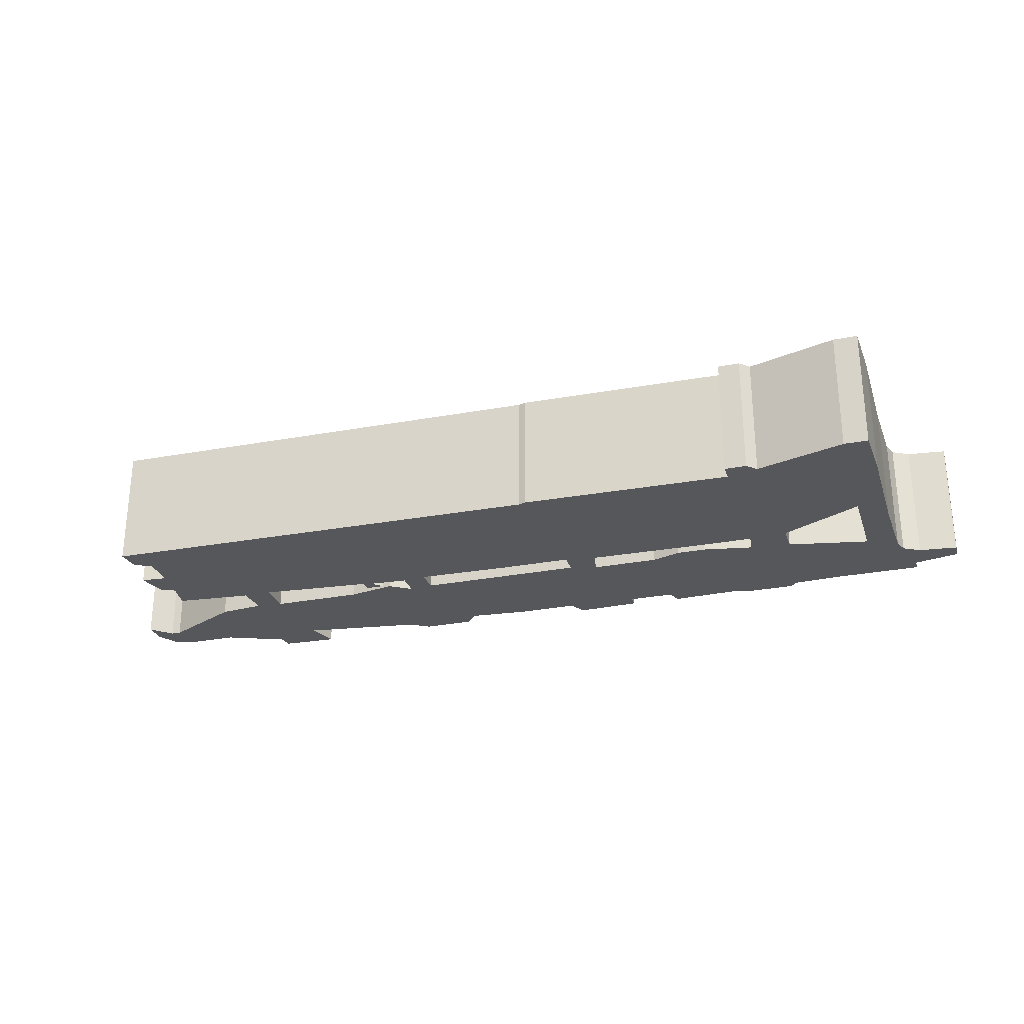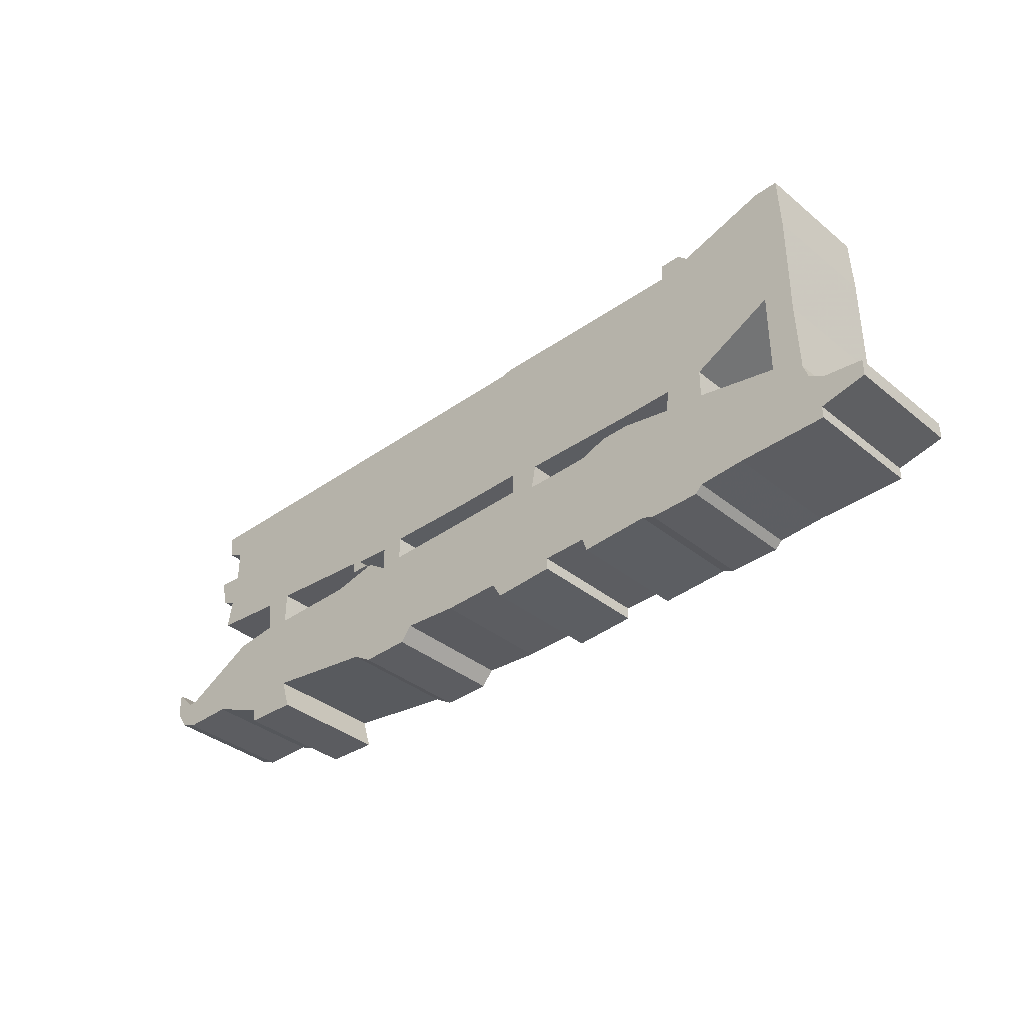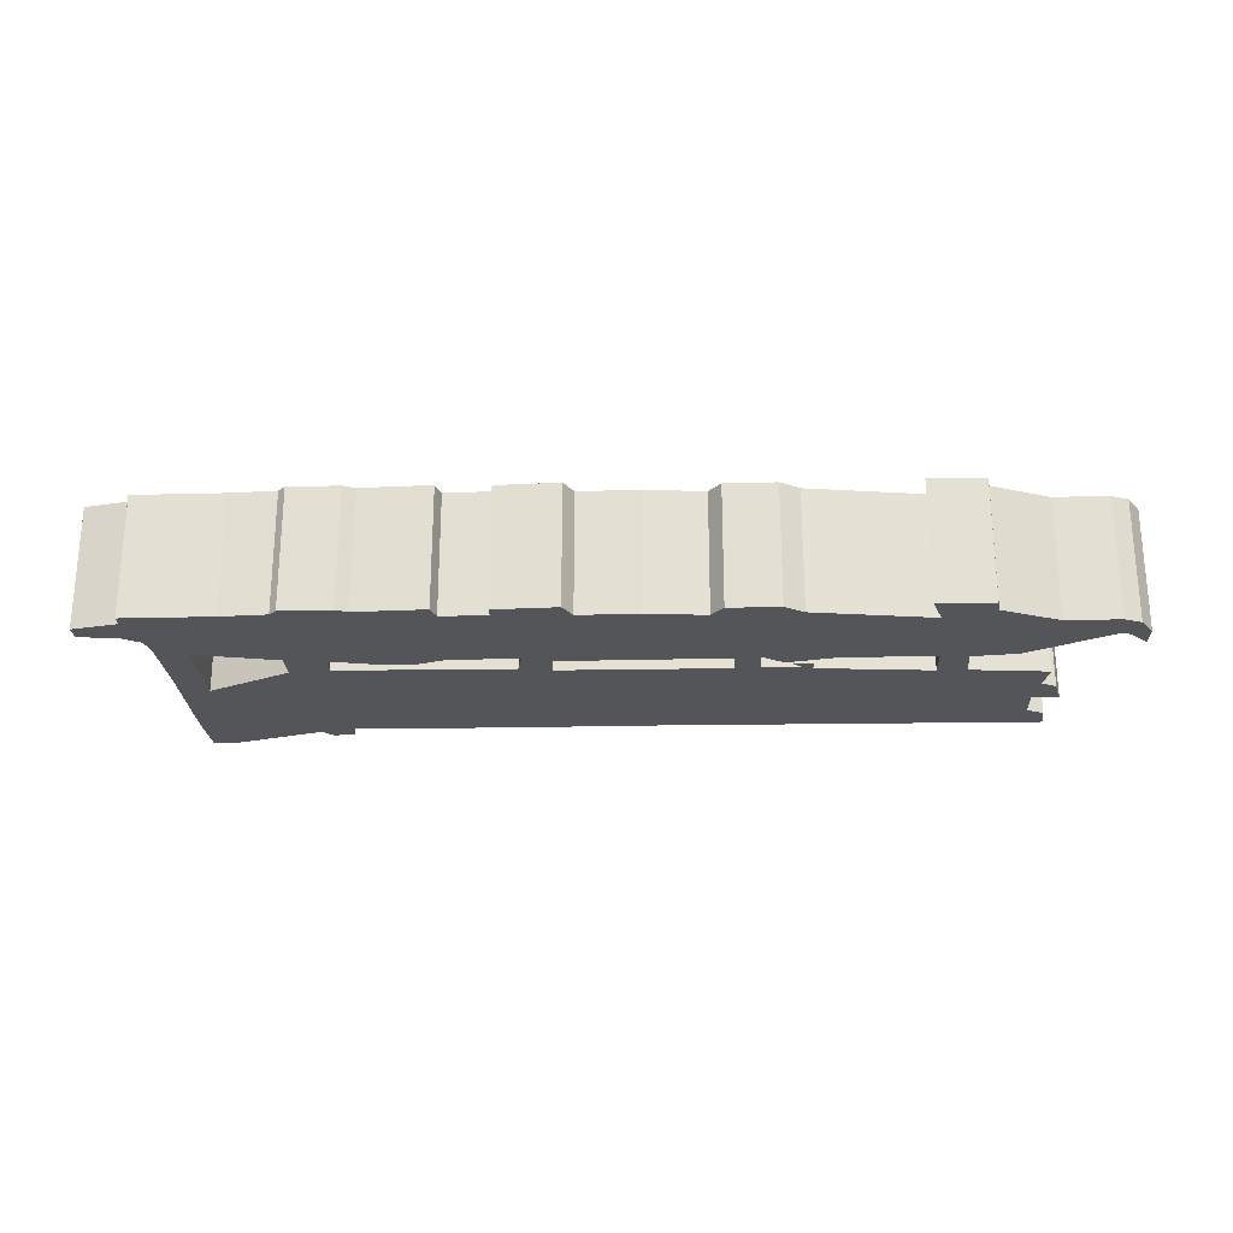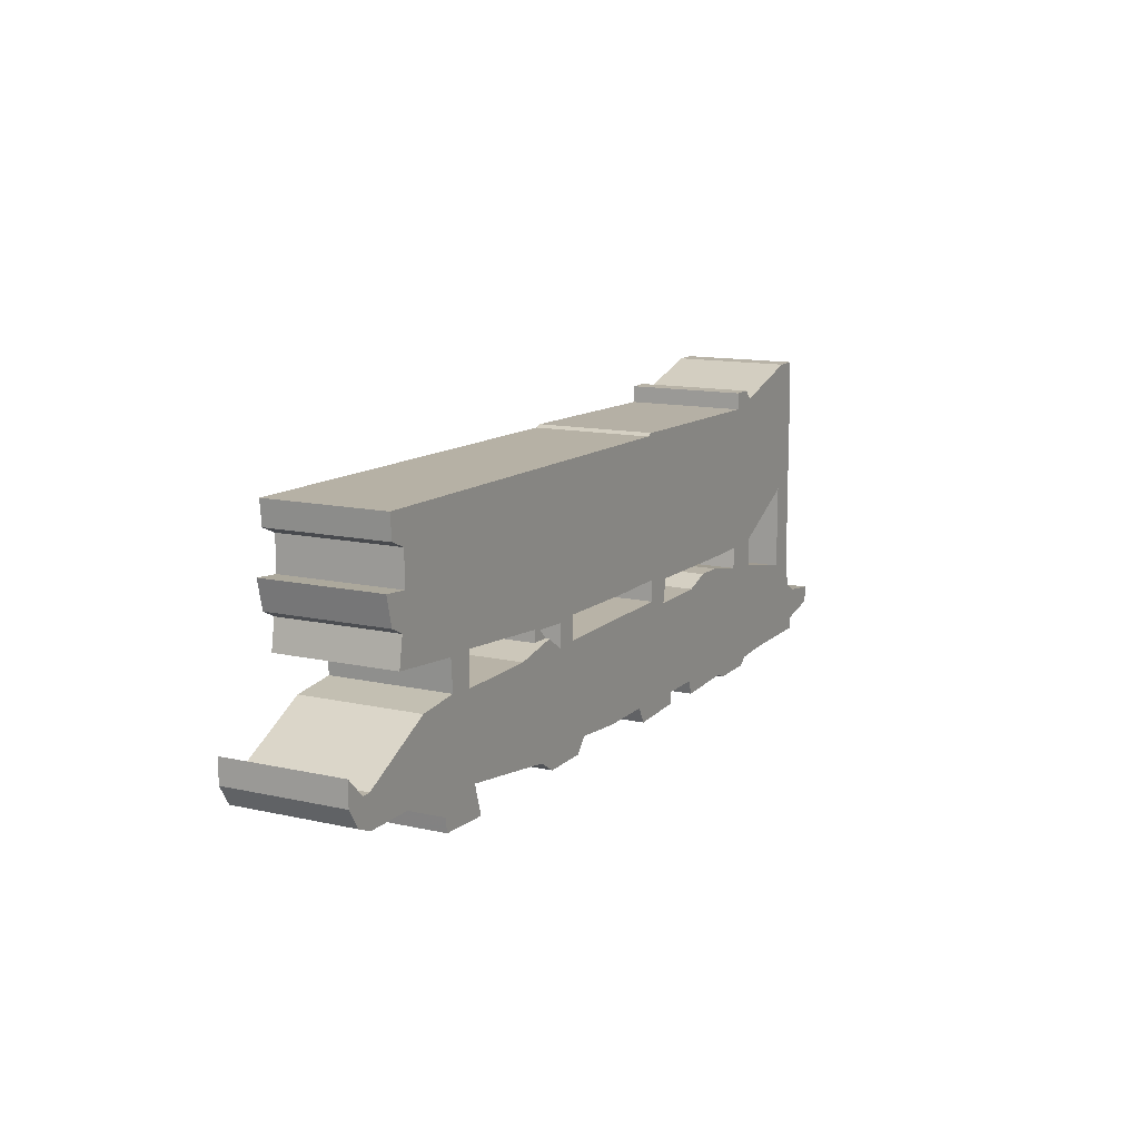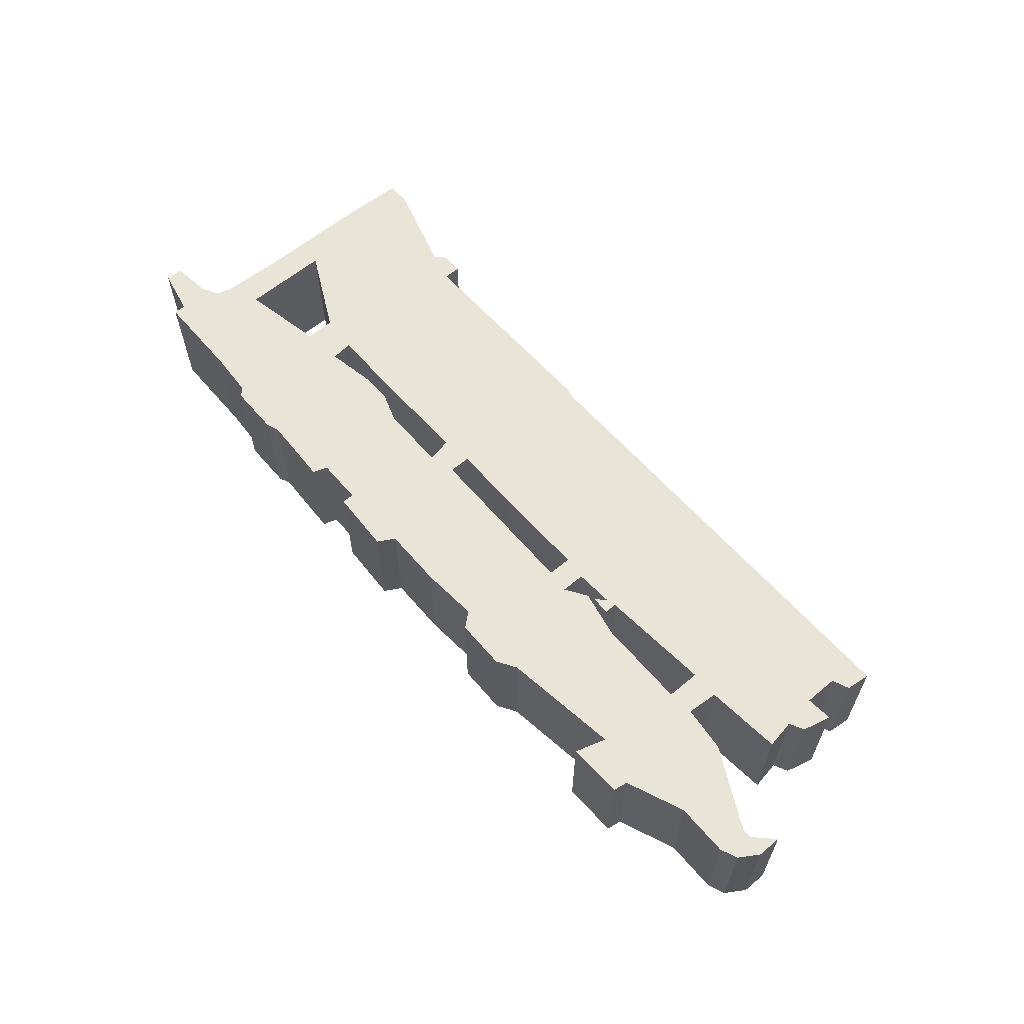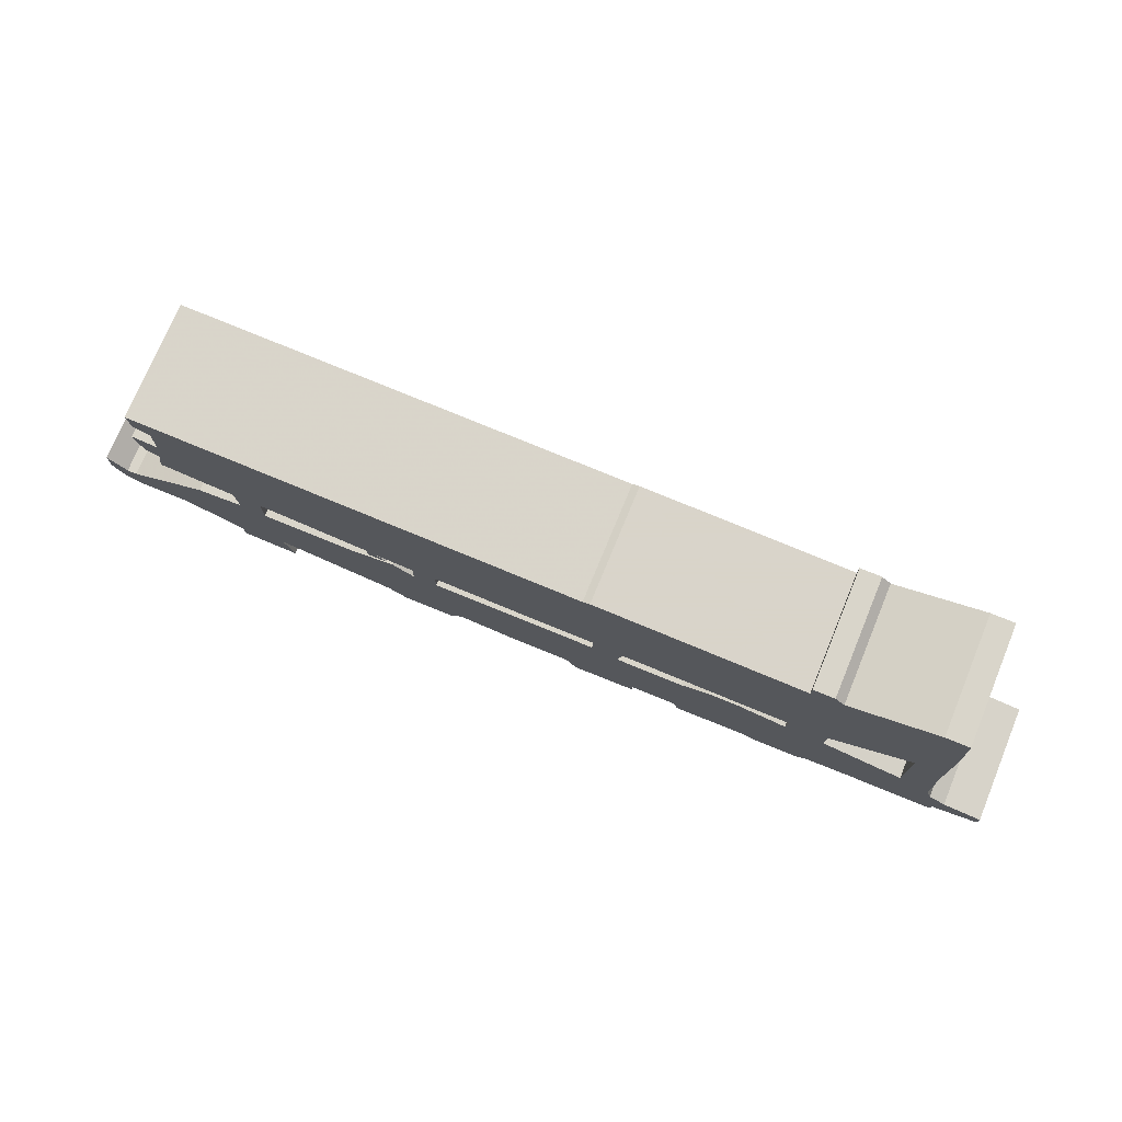
<metadata>
{"format":"obj","ext":"obj","renderer":"f3d","projection":"perspective","resolution":1024,"background":"white","views":[{"elev":-27.2,"azim":-163.2,"up":"+Z"},{"elev":-36.5,"azim":-136.6,"up":"+Y"},{"elev":-24.2,"azim":2.4,"up":"+Z"},{"elev":12.8,"azim":117.5,"up":"+Y"},{"elev":61.3,"azim":49.7,"up":"+Z"},{"elev":74.6,"azim":-157.6,"up":"+Y"}]}
</metadata>
<code>
g sbg_iceland_dn_waterfront02_m
v -1.7 1.07 0
v -1.7 0.62 0
v -1.71 0.32 0
v -1.73 0.26 0
v -1.8 0.22 0
v -1.96 0.2 0
v -1.96 0.13 0
v -1.77 0.09 0
v -1.77 0.04 0
v -1.4 0.04 0
v -1.21 0.03 0
v -1.18 0 0
v -0.97 0 0
v -0.92 0.02 0
v -0.63 0.01 0
v -0.61 0.07 0
v -0.42 0.07 0
v -0.42 0.02 0
v -0.16 0.01 0
v -0.12 0.08 0
v 0.13 0.08 0
v 0.37 0.1 0
v 0.42 0.04 0
v 0.63 0.04 0
v 0.71 0.09 0
v 1.2 0.16 0
v 1.16 0.03 0
v 1.39 0.04 0
v 1.4 0.1 0
v 1.64 0.2 0
v 1.86 0.2 0
v 1.93 0.23 0
v 1.98 0.31 0
v 1.98 0.41 0
v 1.9 0.33 0
v 1.86 0.33 0
v 1.53 0.5 0
v 1.34 0.52 0
v 1.35 0.65 0
v 1.67 0.68 0
v 1.65 0.8 0
v 1.71 0.83 0
v 1.74 0.95 0
v 1.63 0.94 0
v 1.63 1.08 0
v 1.7 1.11 0
v 1.71 1.21 0
v -0.18 1.18 0
v -0.21 1.19 0
v -1.09 1.17 0
v -1.09 1.24 0
v -1.18 1.24 0
v -1.22 1.2 0
v -1.59 1.31 0
v -1.69 1.31 0
v -1.24 0.57 0
v -1.24 0.45 0
v -1.58 0.38 0
v -1.58 0.74 0
v -0.34 0.47 0
v -0.62 0.47 0
v -0.74 0.51 0
v -0.86 0.51 0
v -1.07 0.47 0
v -1.08 0.56 0
v -0.85 0.56 0
v -0.36 0.57 0
v 1.23 0.51 0
v 0.85 0.51 0
v 0.65 0.55 0
v 0.56 0.49 0
v 0.56 0.59 0
v 0.72 0.6 0
v 0.68 0.56 0
v 0.76 0.56 0
v 0.76 0.61 0
v 1.23 0.65 0
v 0.46 0.5 0
v -0.23 0.5 0
v -0.23 0.59 0
v 0.07 0.59 0
v 0.46 0.6 0
v -1.7 1.07 0.5
v -1.7 0.62 0.5
v -1.71 0.32 0.5
v -1.73 0.26 0.5
v -1.8 0.22 0.5
v -1.96 0.2 0.5
v -1.96 0.13 0.5
v -1.77 0.09 0.5
v -1.77 0.04 0.5
v -1.4 0.04 0.5
v -1.21 0.03 0.5
v -1.18 0 0.5
v -0.97 0 0.5
v -0.92 0.02 0.5
v -0.63 0.01 0.5
v -0.61 0.07 0.5
v -0.42 0.07 0.5
v -0.42 0.02 0.5
v -0.16 0.01 0.5
v -0.12 0.08 0.5
v 0.13 0.08 0.5
v 0.37 0.1 0.5
v 0.42 0.04 0.5
v 0.63 0.04 0.5
v 0.71 0.09 0.5
v 1.2 0.16 0.5
v 1.16 0.03 0.5
v 1.39 0.04 0.5
v 1.4 0.1 0.5
v 1.64 0.2 0.5
v 1.86 0.2 0.5
v 1.93 0.23 0.5
v 1.98 0.31 0.5
v 1.98 0.41 0.5
v 1.9 0.33 0.5
v 1.86 0.33 0.5
v 1.53 0.5 0.5
v 1.34 0.52 0.5
v 1.35 0.65 0.5
v 1.67 0.68 0.5
v 1.65 0.8 0.5
v 1.71 0.83 0.5
v 1.74 0.95 0.5
v 1.63 0.94 0.5
v 1.63 1.08 0.5
v 1.7 1.11 0.5
v 1.71 1.21 0.5
v -0.18 1.18 0.5
v -0.21 1.19 0.5
v -1.09 1.17 0.5
v -1.09 1.24 0.5
v -1.18 1.24 0.5
v -1.22 1.2 0.5
v -1.59 1.31 0.5
v -1.69 1.31 0.5
v -1.24 0.57 0.5
v -1.24 0.45 0.5
v -1.58 0.38 0.5
v -1.58 0.74 0.5
v -0.34 0.47 0.5
v -0.62 0.47 0.5
v -0.74 0.51 0.5
v -0.86 0.51 0.5
v -1.07 0.47 0.5
v -1.08 0.56 0.5
v -0.85 0.56 0.5
v -0.36 0.57 0.5
v 1.23 0.51 0.5
v 0.85 0.51 0.5
v 0.65 0.55 0.5
v 0.56 0.49 0.5
v 0.56 0.59 0.5
v 0.72 0.6 0.5
v 0.68 0.56 0.5
v 0.76 0.56 0.5
v 0.76 0.61 0.5
v 1.23 0.65 0.5
v 0.46 0.5 0.5
v -0.23 0.5 0.5
v -0.23 0.59 0.5
v 0.07 0.59 0.5
v 0.46 0.6 0.5
g sbg_iceland_dn_waterfront02_m_0
f 55 54 1
f 53 52 50
f 52 51 50
f 50 49 66
f 48 47 45
f 82 81 48
f 47 46 45
f 77 45 44
f 44 43 42
f 39 77 44
f 44 42 41
f 44 41 39
f 41 40 39
f 38 37 29
f 35 34 33
f 36 35 32
f 35 33 32
f 31 30 36
f 36 32 31
f 30 37 36
f 37 30 29
f 27 26 28
f 26 29 28
f 38 29 26
f 38 26 68
f 24 23 22
f 24 22 71
f 25 24 71
f 79 78 21
f 22 21 78
f 19 18 17
f 20 19 17
f 11 10 57
f 10 8 4
f 16 15 14
f 13 12 11
f 13 11 64
f 14 13 64
f 10 4 58
f 10 9 8
f 8 5 4
f 17 16 61
f 8 7 5
f 7 6 5
f 20 17 60
f 14 64 63
f 14 63 62
f 59 1 53
f 2 1 59
f 3 2 58
f 2 59 58
f 10 58 57
f 3 58 4
f 56 59 53
f 65 64 57
f 11 57 64
f 62 61 16
f 16 14 62
f 17 61 60
f 20 79 21
f 56 53 50
f 56 65 57
f 65 56 50
f 72 71 78
f 72 78 82
f 66 65 50
f 49 48 80
f 67 49 80
f 66 49 67
f 60 67 79
f 67 80 79
f 60 79 20
f 22 78 71
f 25 71 69
f 71 70 69
f 26 25 69
f 26 69 68
f 38 68 77
f 39 38 77
f 77 76 45
f 76 48 45
f 48 76 82
f 54 53 1
f 75 74 73
f 76 75 73
f 73 72 76
f 72 82 76
f 81 80 48
f 55 136 54
f 136 55 137
f 1 137 55
f 137 1 83
f 53 134 52
f 134 53 135
f 51 132 50
f 132 51 133
f 52 133 51
f 133 52 134
f 50 131 49
f 131 50 132
f 48 129 47
f 129 48 130
f 82 163 81
f 163 82 164
f 46 127 45
f 127 46 128
f 47 128 46
f 128 47 129
f 45 126 44
f 126 45 127
f 43 124 42
f 124 43 125
f 44 125 43
f 125 44 126
f 42 123 41
f 123 42 124
f 40 121 39
f 121 40 122
f 41 122 40
f 122 41 123
f 38 119 37
f 119 38 120
f 34 115 33
f 115 34 116
f 35 116 34
f 116 35 117
f 36 117 35
f 117 36 118
f 33 114 32
f 114 33 115
f 31 112 30
f 112 31 113
f 32 113 31
f 113 32 114
f 37 118 36
f 118 37 119
f 30 111 29
f 111 30 112
f 27 108 26
f 108 27 109
f 28 109 27
f 109 28 110
f 29 110 28
f 110 29 111
f 23 104 22
f 104 23 105
f 24 105 23
f 105 24 106
f 25 106 24
f 106 25 107
f 79 160 78
f 160 79 161
f 22 103 21
f 103 22 104
f 18 99 17
f 99 18 100
f 19 100 18
f 100 19 101
f 20 101 19
f 101 20 102
f 11 92 10
f 92 11 93
f 15 96 14
f 96 15 97
f 16 97 15
f 97 16 98
f 12 93 11
f 93 12 94
f 13 94 12
f 94 13 95
f 14 95 13
f 95 14 96
f 9 90 8
f 90 9 91
f 10 91 9
f 91 10 92
f 5 86 4
f 86 5 87
f 17 98 16
f 98 17 99
f 8 89 7
f 89 8 90
f 6 87 5
f 87 6 88
f 7 88 6
f 88 7 89
f 64 145 63
f 145 64 146
f 63 144 62
f 144 63 145
f 2 83 1
f 83 2 84
f 3 84 2
f 84 3 85
f 59 140 58
f 140 59 141
f 58 139 57
f 139 58 140
f 4 85 3
f 85 4 86
f 56 141 59
f 141 56 138
f 65 146 64
f 146 65 147
f 62 143 61
f 143 62 144
f 61 142 60
f 142 61 143
f 21 102 20
f 102 21 103
f 57 138 56
f 138 57 139
f 72 153 71
f 153 72 154
f 78 164 82
f 164 78 160
f 66 147 65
f 147 66 148
f 49 130 48
f 130 49 131
f 67 148 66
f 148 67 149
f 60 149 67
f 149 60 142
f 80 161 79
f 161 80 162
f 70 151 69
f 151 70 152
f 71 152 70
f 152 71 153
f 26 107 25
f 107 26 108
f 69 150 68
f 150 69 151
f 68 159 77
f 159 68 150
f 39 120 38
f 120 39 121
f 77 158 76
f 158 77 159
f 54 135 53
f 135 54 136
f 74 155 73
f 155 74 156
f 75 156 74
f 156 75 157
f 76 157 75
f 157 76 158
f 73 154 72
f 154 73 155
f 81 162 80
f 162 81 163
f 83 136 137
f 132 134 135
f 132 133 134
f 148 131 132
f 127 129 130
f 130 163 164
f 127 128 129
f 126 127 159
f 124 125 126
f 126 159 121
f 123 124 126
f 121 123 126
f 121 122 123
f 111 119 120
f 115 116 117
f 114 117 118
f 114 115 117
f 118 112 113
f 113 114 118
f 118 119 112
f 111 112 119
f 110 108 109
f 110 111 108
f 108 111 120
f 150 108 120
f 104 105 106
f 153 104 106
f 153 106 107
f 103 160 161
f 160 103 104
f 99 100 101
f 99 101 102
f 139 92 93
f 86 90 92
f 96 97 98
f 93 94 95
f 146 93 95
f 146 95 96
f 140 86 92
f 90 91 92
f 86 87 90
f 143 98 99
f 87 89 90
f 87 88 89
f 142 99 102
f 145 146 96
f 144 145 96
f 135 83 141
f 141 83 84
f 140 84 85
f 140 141 84
f 139 140 92
f 86 140 85
f 135 141 138
f 139 146 147
f 146 139 93
f 98 143 144
f 144 96 98
f 142 143 99
f 103 161 102
f 132 135 138
f 139 147 138
f 132 138 147
f 160 153 154
f 164 160 154
f 132 147 148
f 162 130 131
f 162 131 149
f 149 131 148
f 161 149 142
f 161 162 149
f 102 161 142
f 153 160 104
f 151 153 107
f 151 152 153
f 151 107 108
f 150 151 108
f 159 150 120
f 159 120 121
f 127 158 159
f 127 130 158
f 164 158 130
f 83 135 136
f 155 156 157
f 155 157 158
f 158 154 155
f 158 164 154
f 130 162 163

</code>
